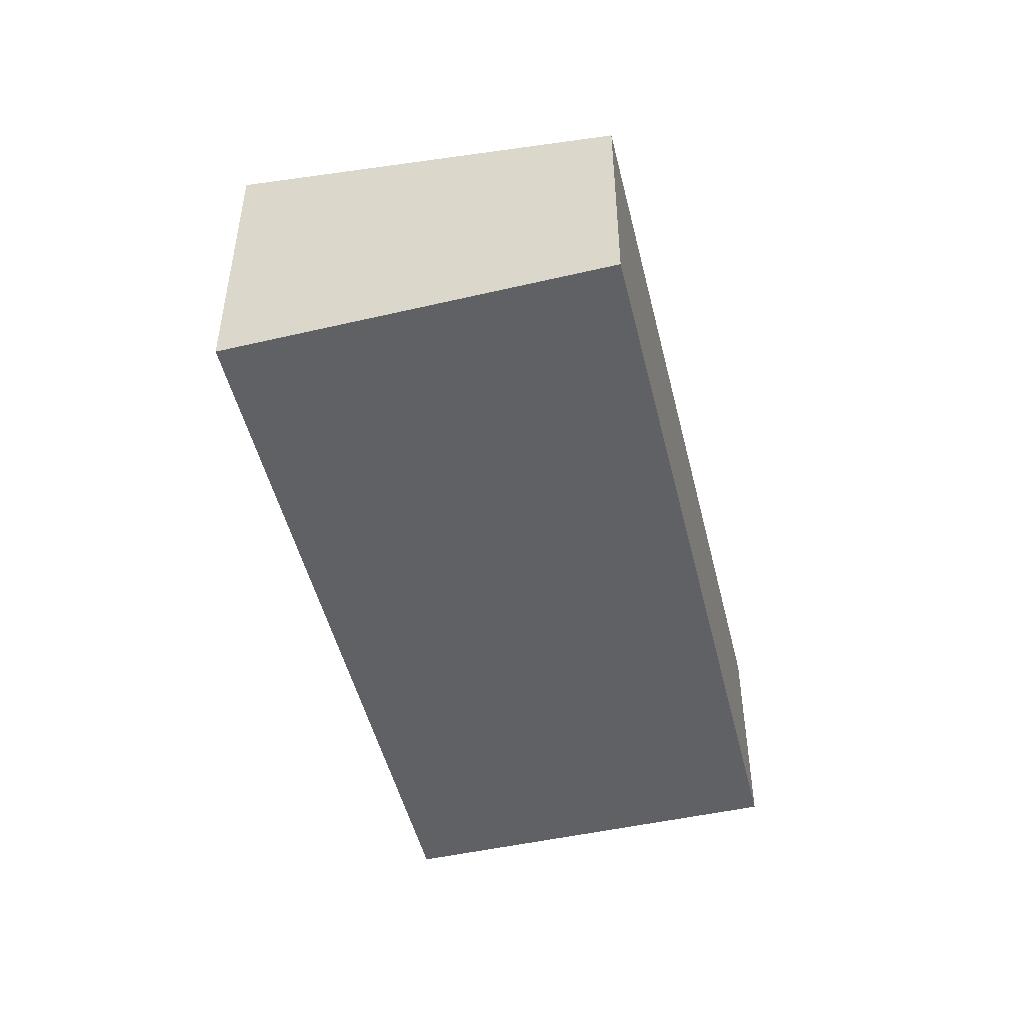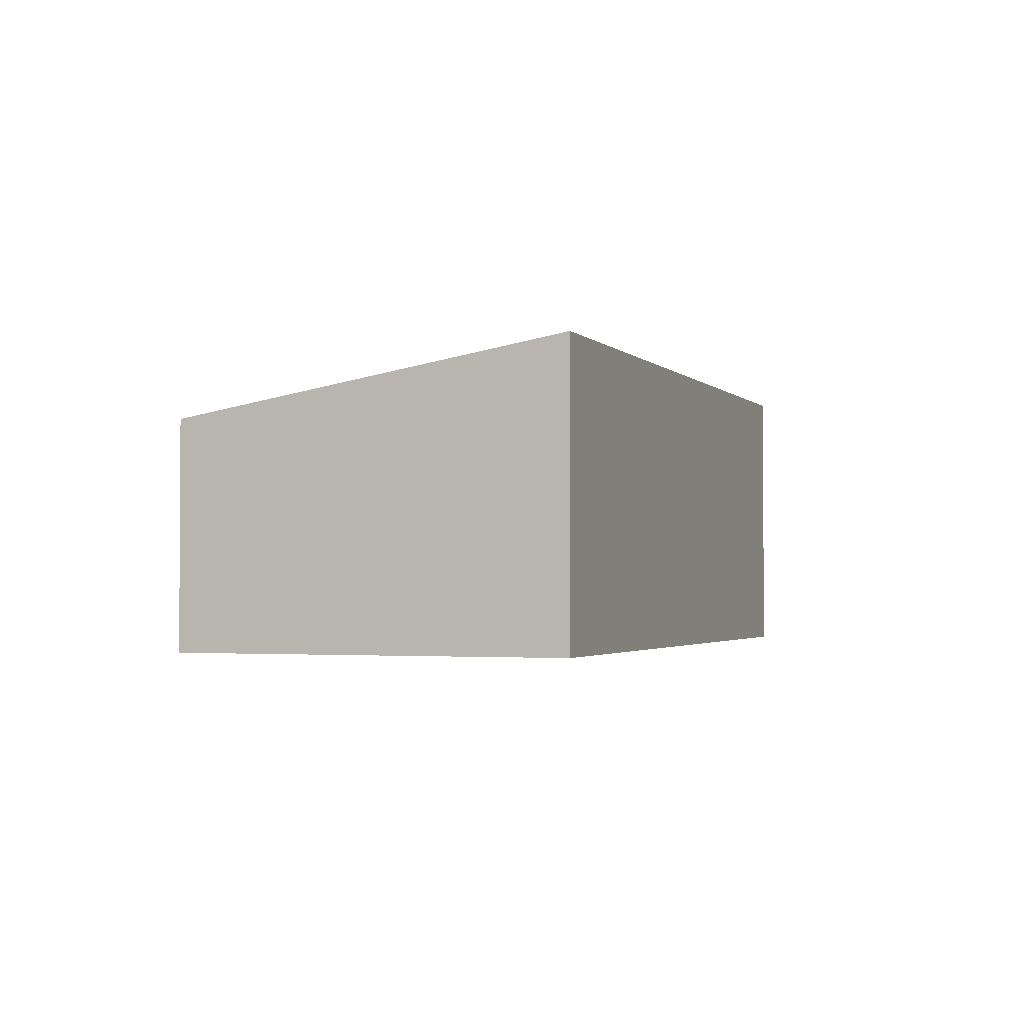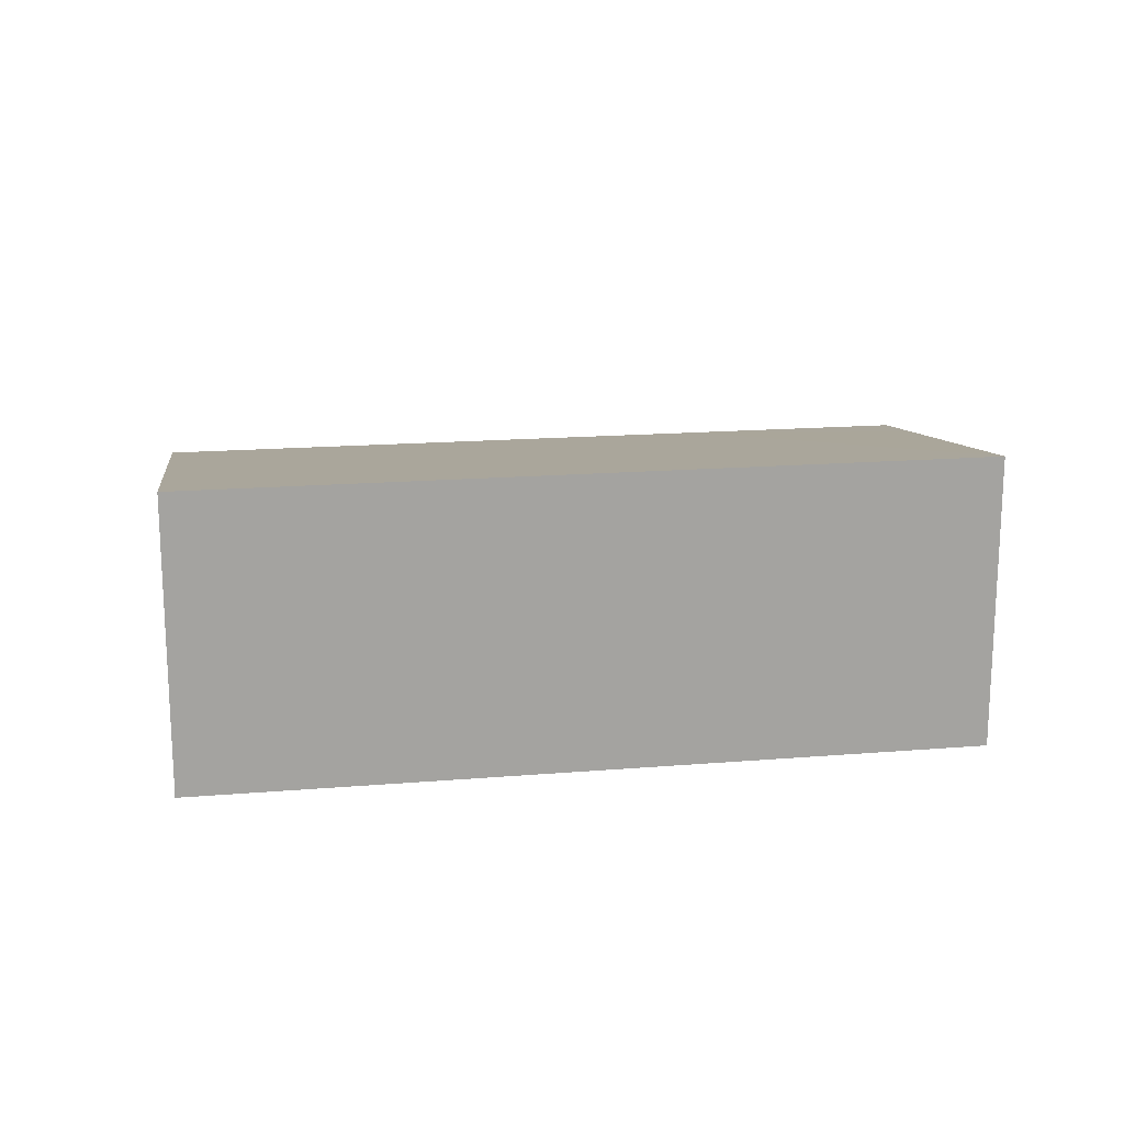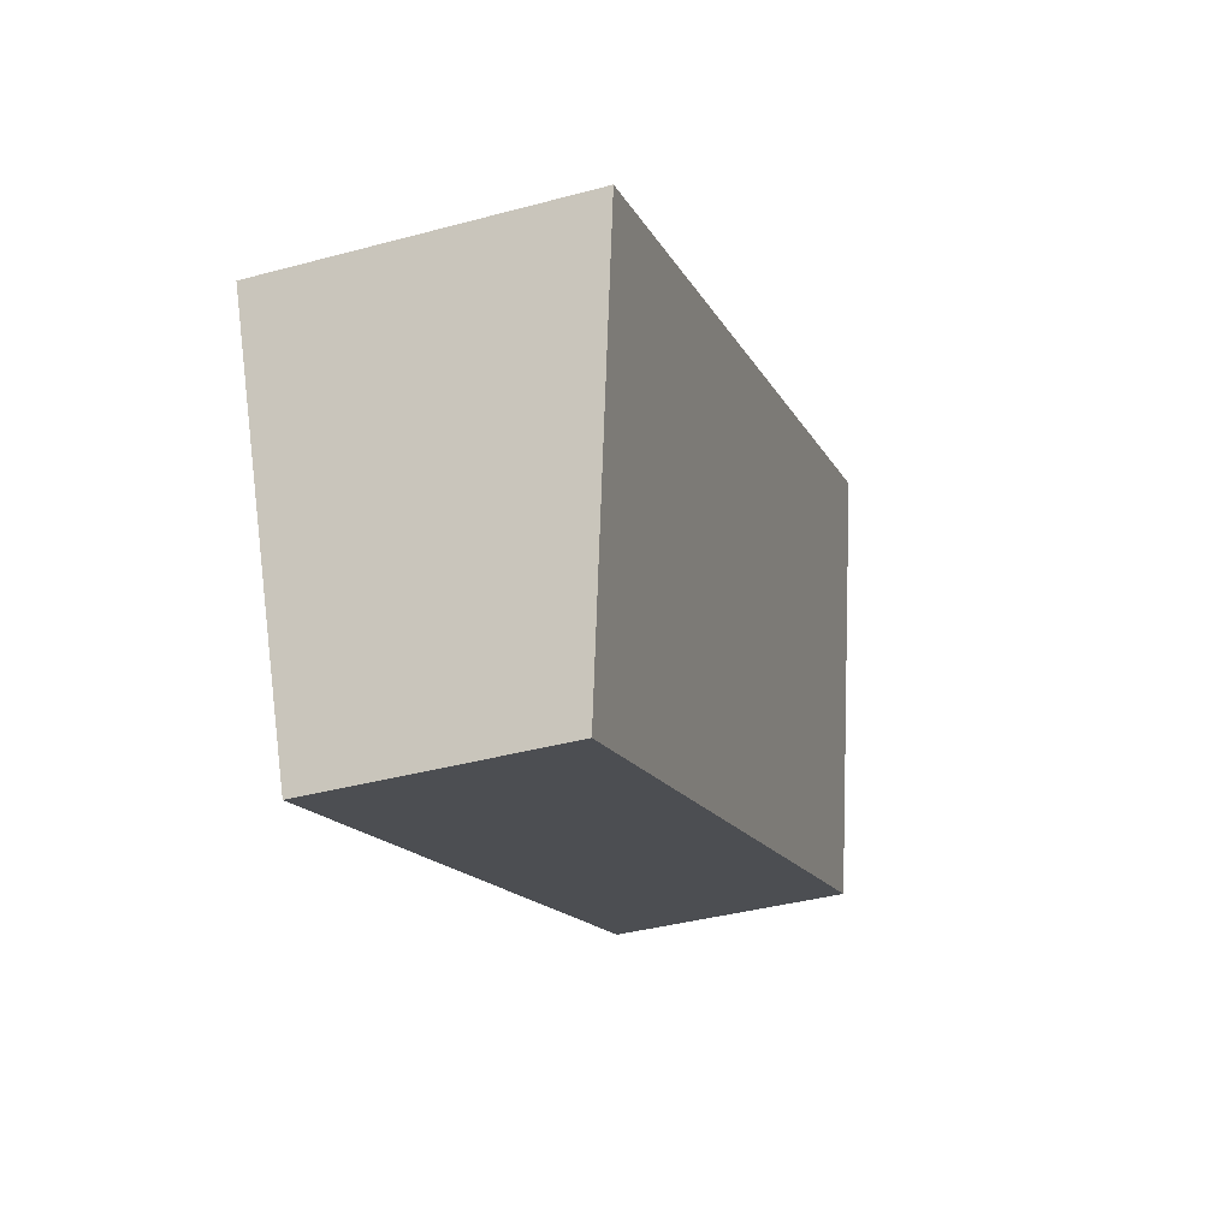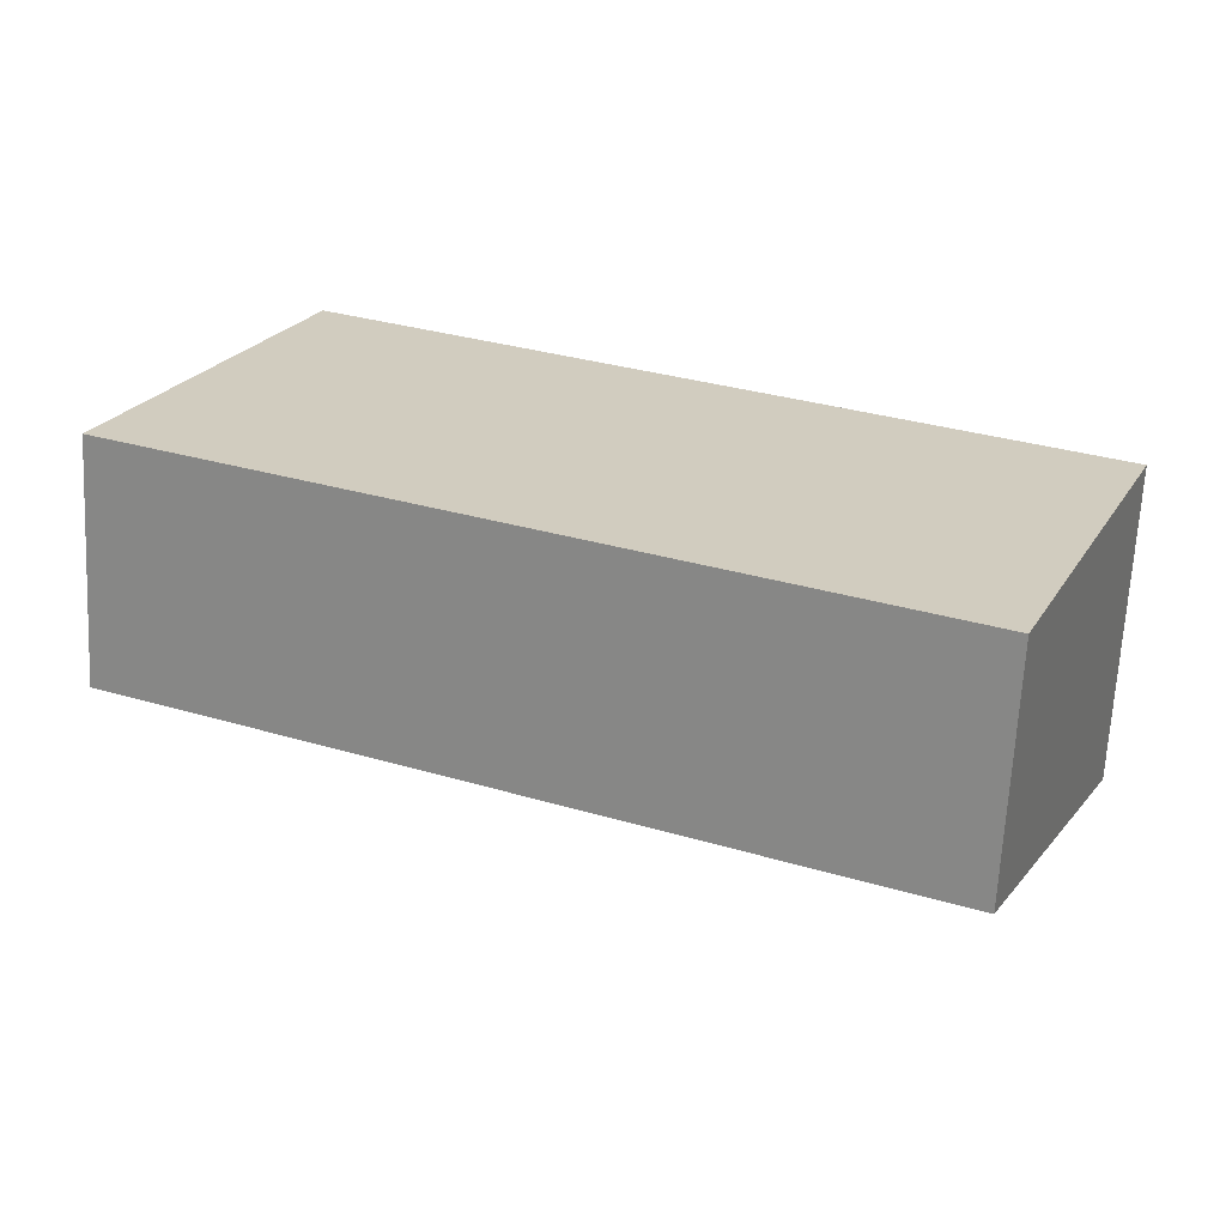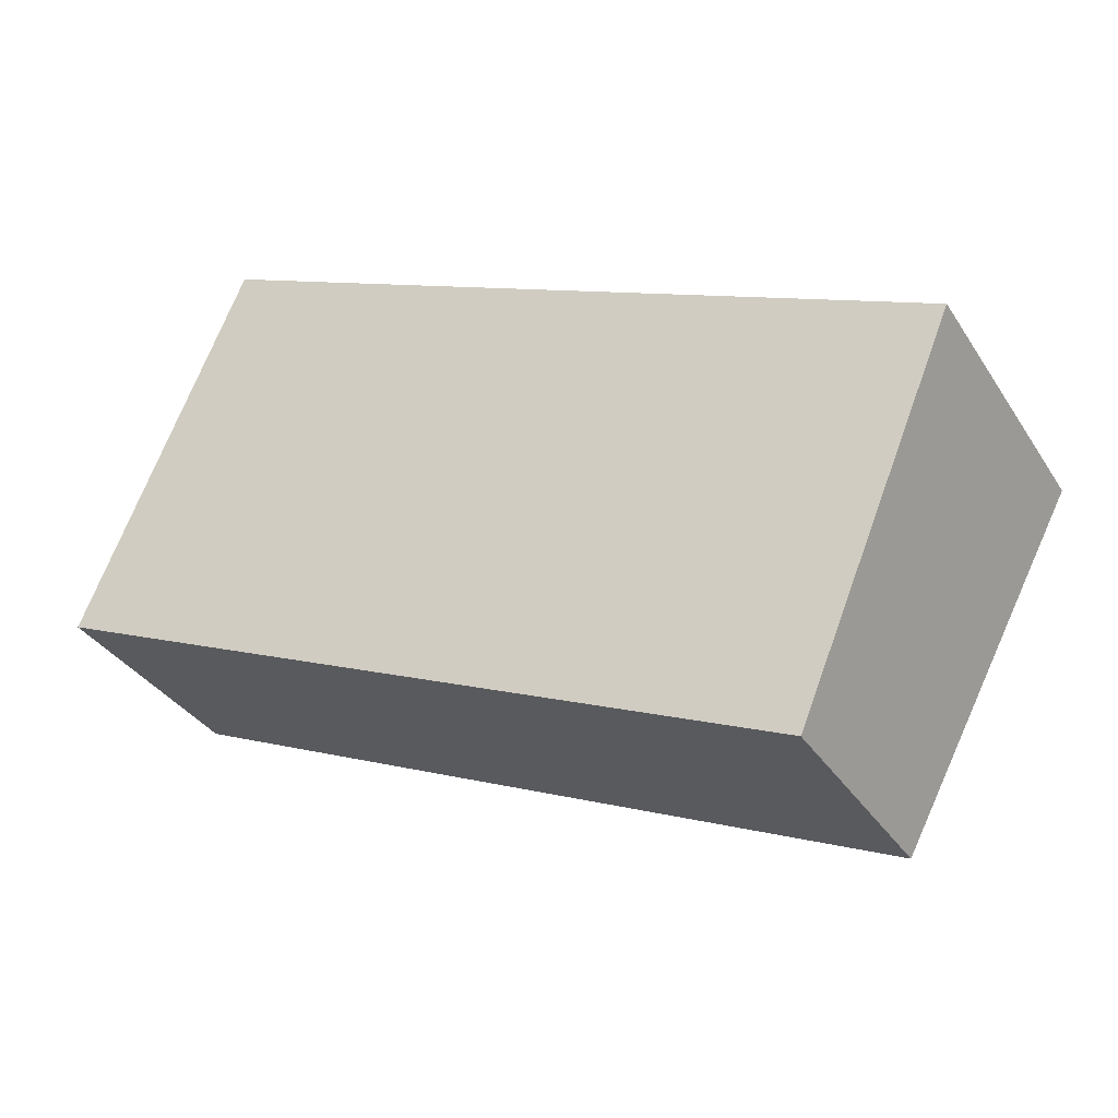
<metadata>
{"format":"obj","ext":"obj","renderer":"f3d","projection":"perspective","resolution":1024,"background":"white","views":[{"elev":-48.4,"azim":127.3,"up":"+Y"},{"elev":-2.1,"azim":-46.0,"up":"+Y"},{"elev":17.5,"azim":14.8,"up":"+Y"},{"elev":-38.8,"azim":108.7,"up":"+Z"},{"elev":-66.6,"azim":-2.9,"up":"+Z"},{"elev":-34.4,"azim":28.2,"up":"+Z"}]}
</metadata>
<code>
v  1.536 2.874 3.599
v  5.104 2.214 -2.243
v  0 2.214 1.356e-16
v  8.545 2.865 0.459
v  7.421 2.371 -2.243
v  7.063 2.214 -3.104
v  8.545 -2.811e-17 0.459
v  7.421 1.373e-16 -2.243
v  7.063 1.901e-16 -3.104
v  5.104 1.373e-16 -2.243
v  0 0 0
v  1.536 -2.204e-16 3.599
g defaultobject
f 1 2 3
f 2 1 4
f 2 4 5
f 2 5 6
f 7 5 4
f 5 7 8
f 5 8 6
f 6 8 9
f 9 2 6
f 2 9 3
f 3 9 10
f 3 10 11
f 3 12 1
f 12 3 11
f 12 4 1
f 4 12 7
f 12 8 7
f 8 12 9
f 9 12 10
f 10 12 11

</code>
